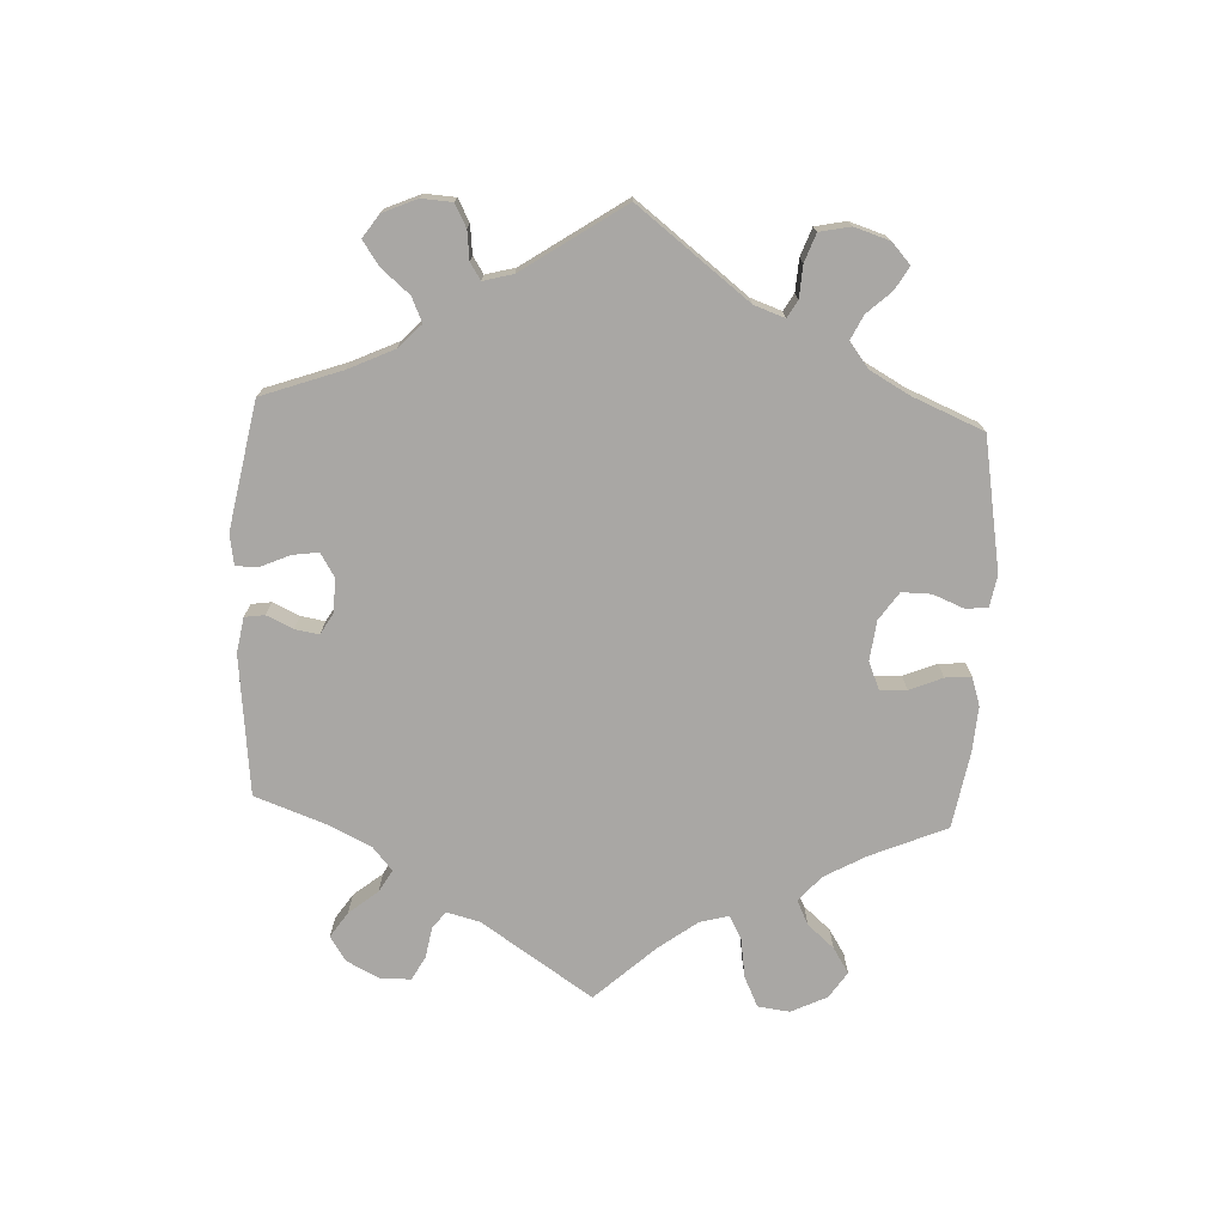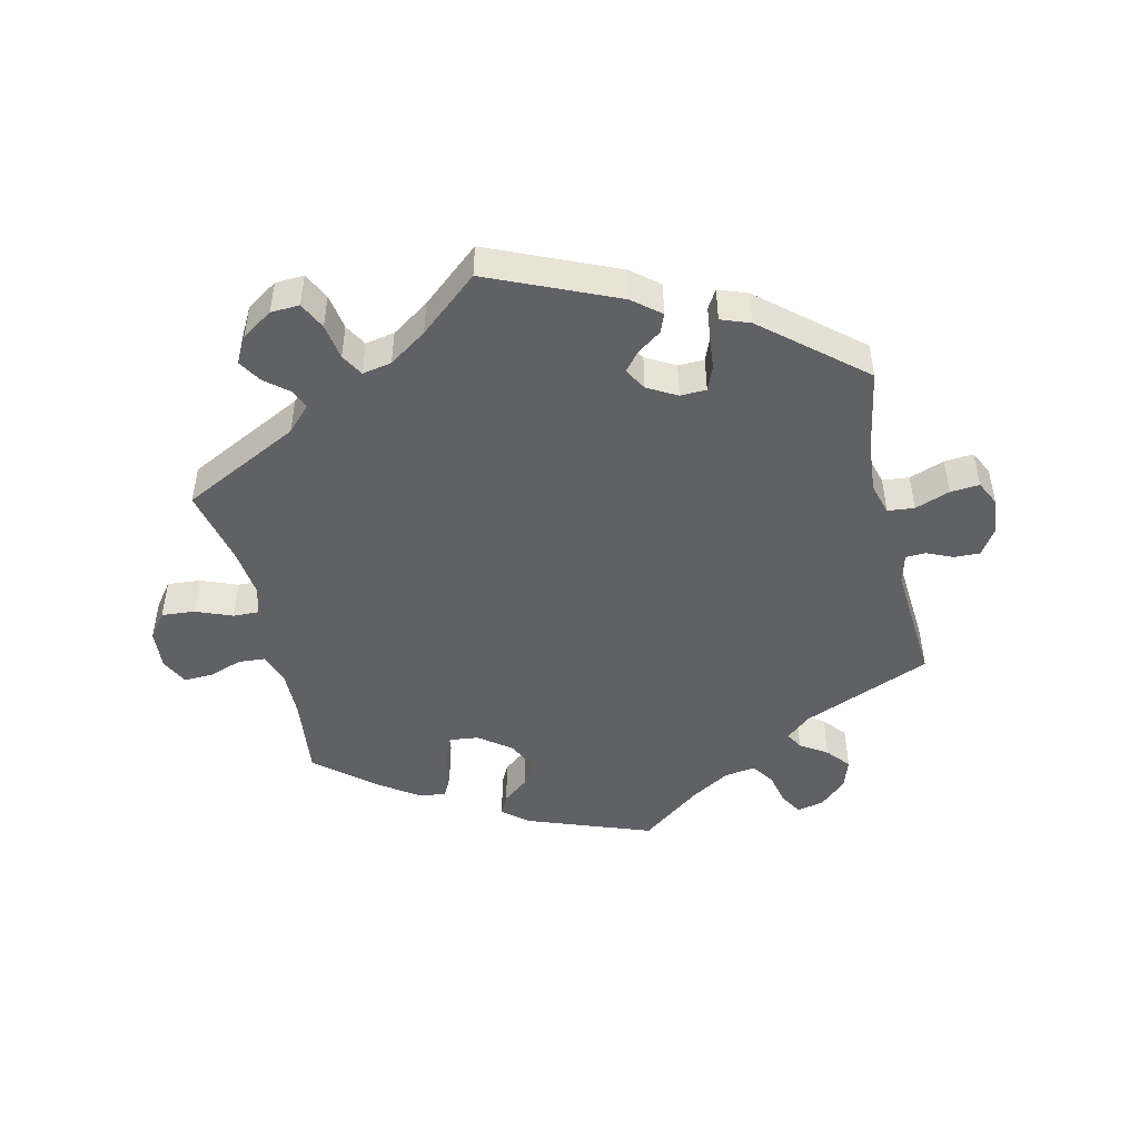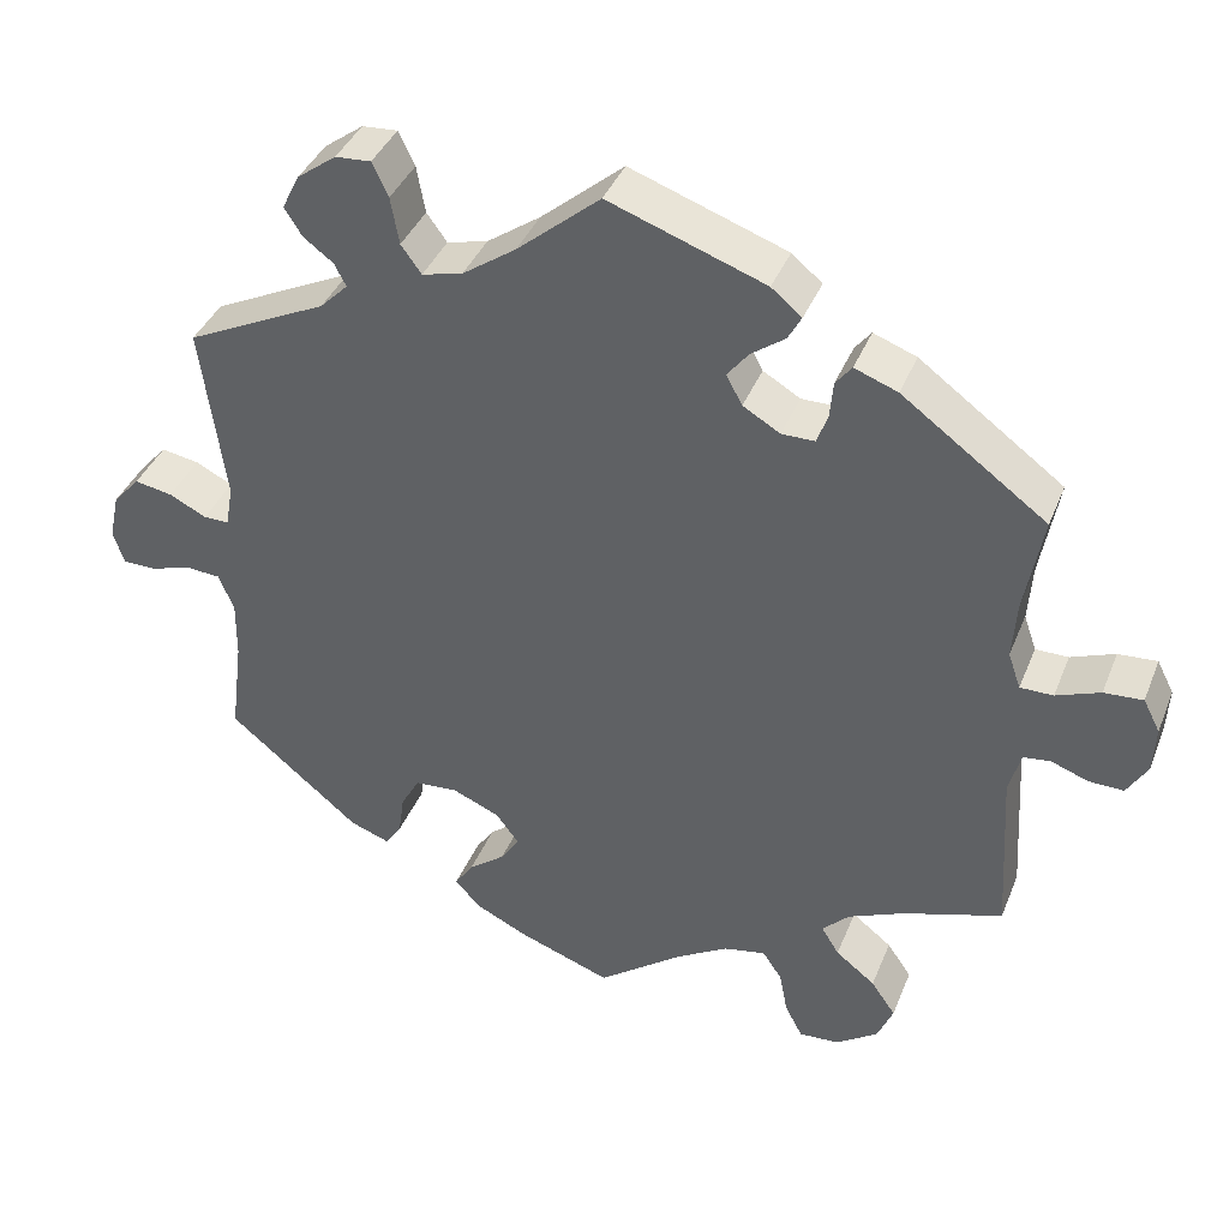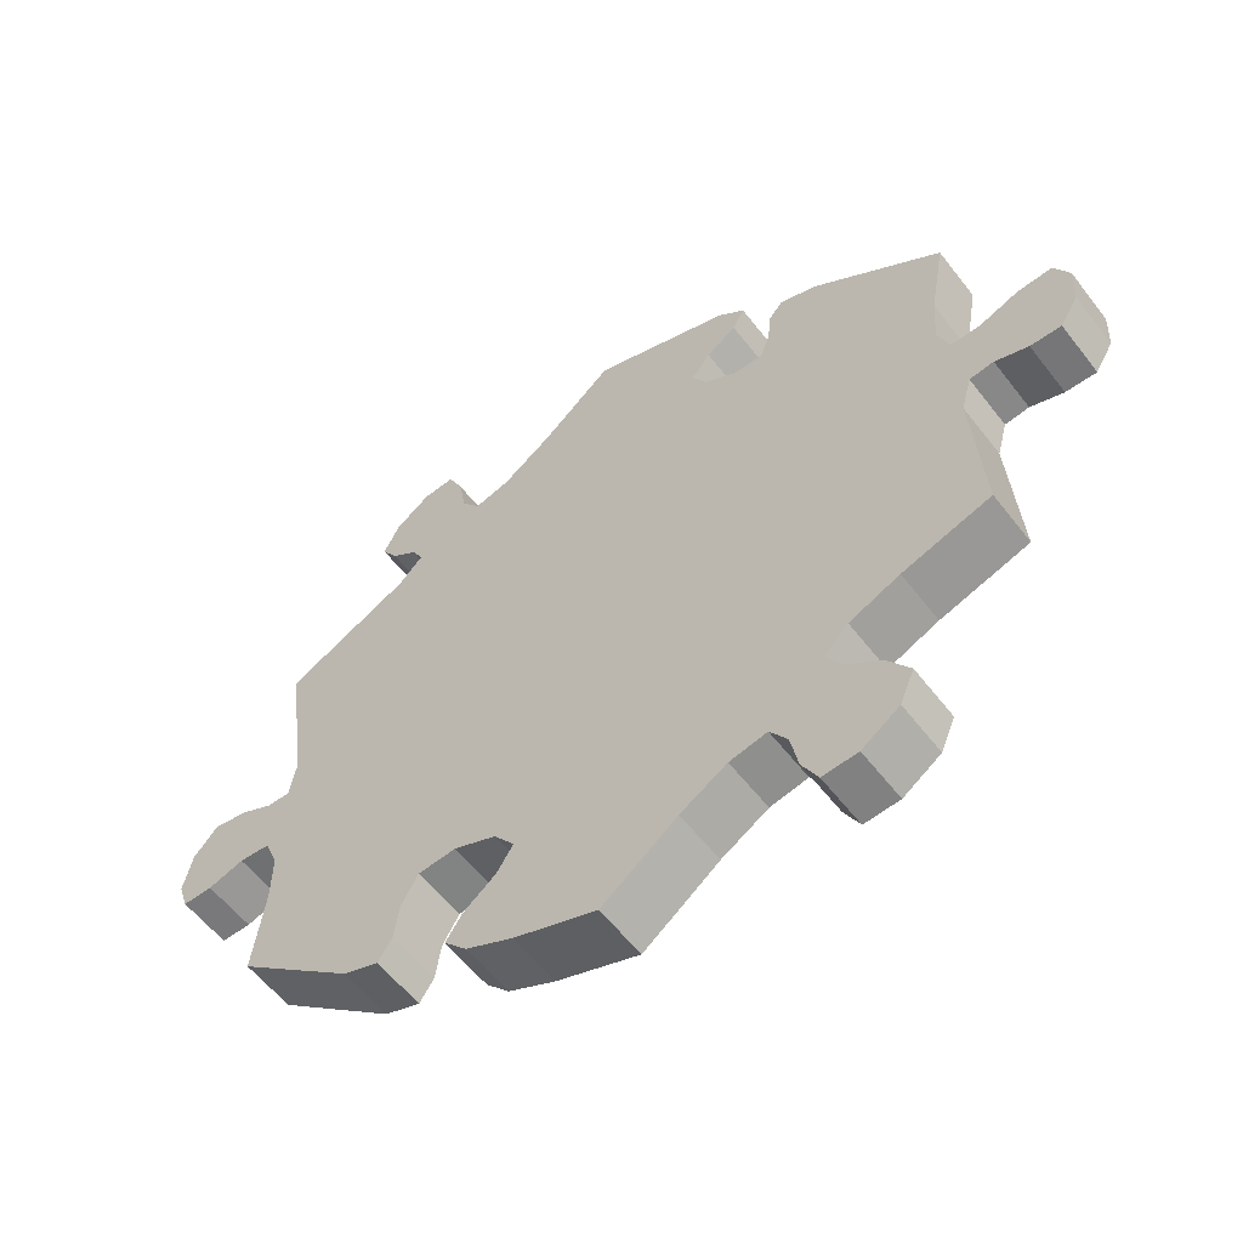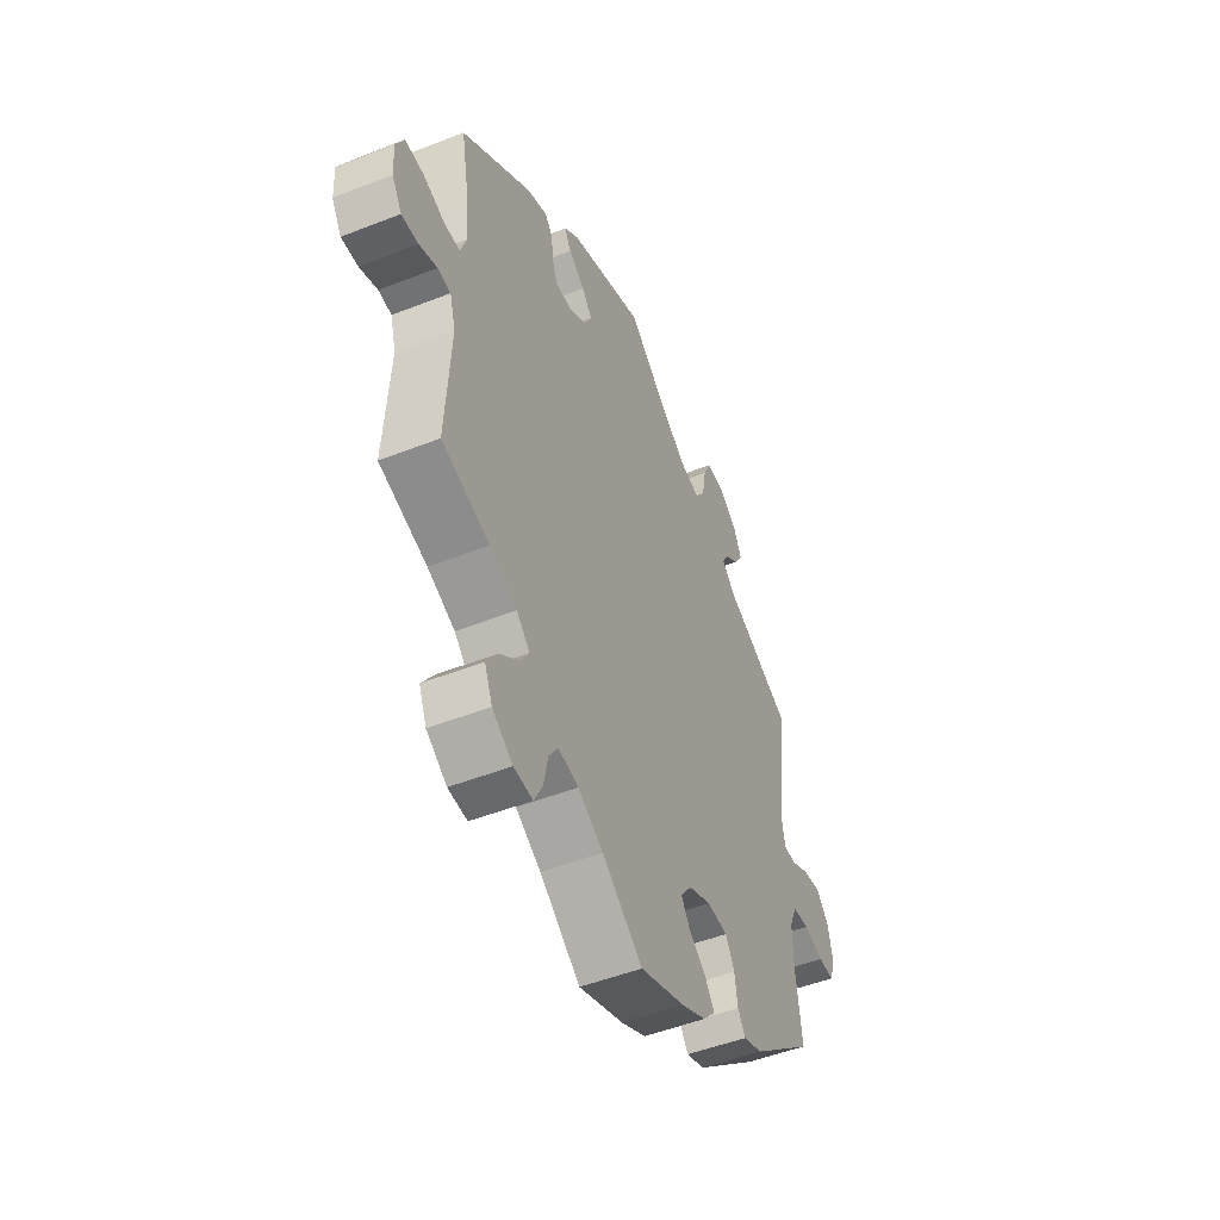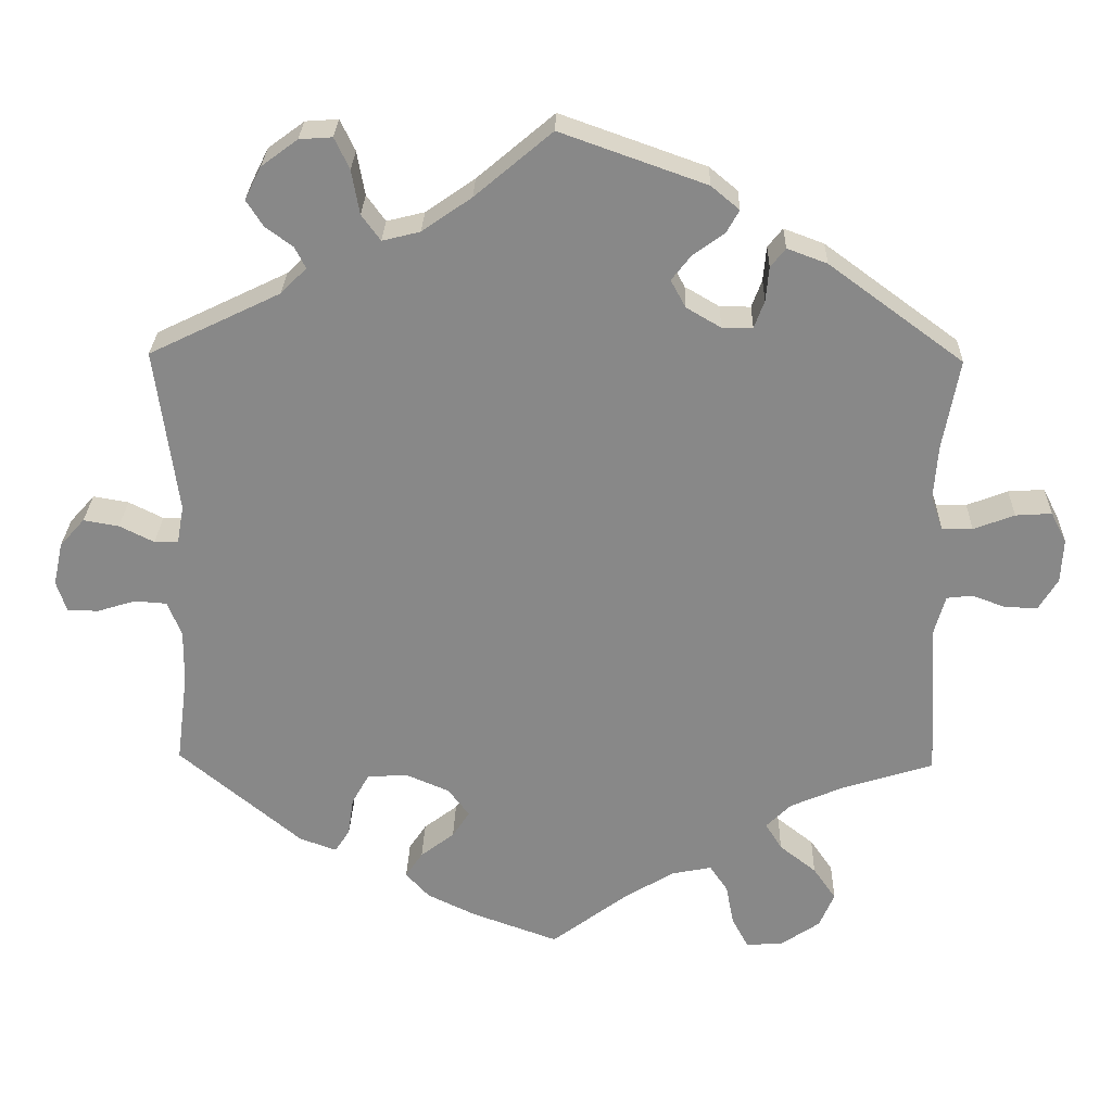
<metadata>
{"format":"obj","ext":"obj","renderer":"f3d","projection":"perspective","resolution":1024,"background":"white","views":[{"elev":-74.7,"azim":57.2,"up":"+Y"},{"elev":-47.7,"azim":-46.9,"up":"+Y"},{"elev":39.1,"azim":-159.4,"up":"+Z"},{"elev":-57.9,"azim":-142.6,"up":"+Z"},{"elev":-49.3,"azim":-66.4,"up":"+Z"},{"elev":27.0,"azim":-178.5,"up":"+Z"}]}
</metadata>
<code>
v -0.33 0.07 0.415
v -0.279 0.07 0.434
v -0.26 0.07 0.41
v -0.256 0.07 0.366
v -0.243 0.07 0.331
v -0.204 0.07 0.331
v -0.16 0.07 0.357
v -0.141 0.07 0.392
v -0.166 0.07 0.424
v -0.206 0.07 0.453
v -0.222 0.07 0.482
v -0.186 0.07 0.512
v -0.001 0.07 0.578
v 0.097 0.07 0.495
v 0.16 0.07 0.451
v 0.208 0.07 0.439
v 0.232 0.07 0.472
v 0.242 0.07 0.528
v 0.261 0.07 0.568
v 0.303 0.07 0.565
v 0.349 0.07 0.531
v 0.37 0.07 0.489
v 0.349 0.07 0.456
v 0.314 0.07 0.43
v 0.3 0.07 0.403
v 0.333 0.07 0.37
v 0.5 0.07 0.289
v 0.472 0.07 0.078
v 0.481 0.07 0.029
v 0.511 0.07 0.029
v 0.555 0.07 0.051
v 0.6 0.07 0.059
v 0.632 0.07 0.023
v 0.644 0.07 -0.032
v 0.631 0.07 -0.072
v 0.591 0.07 -0.072
v 0.543 0.07 -0.057
v 0.502 0.07 -0.06
v 0.484 0.07 -0.104
v 0.485 0.07 -0.173
v 0.5 0.07 -0.289
v 0.344 0.07 -0.419
v 0.297 0.07 -0.436
v 0.278 0.07 -0.407
v 0.271 0.07 -0.358
v 0.249 0.07 -0.319
v 0.198 0.07 -0.315
v 0.142 0.07 -0.339
v 0.115 0.07 -0.375
v 0.137 0.07 -0.409
v 0.18 0.07 -0.442
v 0.202 0.07 -0.475
v 0.172 0.07 -0.508
v 0.11 0.07 -0.538
v 0 0.07 -0.578
v -0.1 0.07 -0.503
v -0.162 0.07 -0.466
v -0.212 0.07 -0.456
v -0.235 0.07 -0.49
v -0.245 0.07 -0.542
v -0.266 0.07 -0.582
v -0.313 0.07 -0.579
v -0.363 0.07 -0.545
v -0.382 0.07 -0.5
v -0.353 0.07 -0.458
v -0.306 0.07 -0.421
v -0.285 0.07 -0.387
v -0.317 0.07 -0.355
v -0.384 0.07 -0.326
v -0.501 0.07 -0.289
v -0.489 0.07 -0.088
v -0.503 0.07 -0.038
v -0.535 0.07 -0.034
v -0.579 0.07 -0.05
v -0.62 0.07 -0.051
v -0.644 0.07 -0.011
v -0.647 0.07 0.045
v -0.627 0.07 0.084
v -0.581 0.07 0.081
v -0.529 0.07 0.061
v -0.49 0.07 0.061
v -0.475 0.07 0.104
v -0.48 0.07 0.173
v -0.501 0.07 0.289
v -0.33 0 0.415
v -0.279 0 0.434
v -0.26 0 0.41
v -0.256 0 0.366
v -0.243 0 0.331
v -0.204 0 0.331
v -0.16 0 0.357
v -0.141 0 0.392
v -0.166 0 0.424
v -0.206 0 0.453
v -0.222 0 0.482
v -0.186 0 0.512
v -0.001 0 0.578
v 0.097 0 0.495
v 0.16 0 0.451
v 0.208 0 0.439
v 0.232 0 0.472
v 0.242 0 0.528
v 0.261 0 0.568
v 0.303 0 0.565
v 0.349 0 0.531
v 0.37 0 0.489
v 0.349 0 0.456
v 0.314 0 0.43
v 0.3 0 0.403
v 0.333 0 0.37
v 0.5 0 0.289
v 0.472 0 0.078
v 0.481 0 0.029
v 0.511 0 0.029
v 0.555 0 0.051
v 0.6 0 0.059
v 0.632 0 0.023
v 0.644 0 -0.032
v 0.631 0 -0.072
v 0.591 0 -0.072
v 0.543 0 -0.057
v 0.502 0 -0.06
v 0.484 0 -0.104
v 0.485 0 -0.173
v 0.5 0 -0.289
v 0.344 0 -0.419
v 0.297 0 -0.436
v 0.278 0 -0.407
v 0.271 0 -0.358
v 0.249 0 -0.319
v 0.198 0 -0.315
v 0.142 0 -0.339
v 0.115 0 -0.375
v 0.137 0 -0.409
v 0.18 0 -0.442
v 0.202 0 -0.475
v 0.172 0 -0.508
v 0.11 0 -0.538
v 0 0 -0.578
v -0.1 0 -0.503
v -0.162 0 -0.466
v -0.212 0 -0.456
v -0.235 0 -0.49
v -0.245 0 -0.542
v -0.266 0 -0.582
v -0.313 0 -0.579
v -0.363 0 -0.545
v -0.382 0 -0.5
v -0.353 0 -0.458
v -0.306 0 -0.421
v -0.285 0 -0.387
v -0.317 0 -0.355
v -0.384 0 -0.326
v -0.501 0 -0.289
v -0.489 0 -0.088
v -0.503 0 -0.038
v -0.535 0 -0.034
v -0.579 0 -0.05
v -0.62 0 -0.051
v -0.644 0 -0.011
v -0.647 0 0.045
v -0.627 0 0.084
v -0.581 0 0.081
v -0.529 0 0.061
v -0.49 0 0.061
v -0.475 0 0.104
v -0.48 0 0.173
v -0.501 0 0.289
f 83 84 1 2
f 82 83 2 3
f 81 82 3 4
f 77 78 79 80
f 77 80 81
f 76 77 81
f 73 74 75 76
f 72 73 76 81
f 71 72 81 4
f 69 70 71 4
f 63 64 65 66
f 63 66 67
f 62 63 67
f 59 60 61 62
f 58 59 62 67
f 57 58 67 68
f 53 54 55 56
f 53 56 57 68
f 50 51 52 53
f 49 50 53 68
f 42 43 44 45
f 40 41 42 45
f 39 40 45 46
f 38 39 46 47
f 34 35 36 37
f 34 37 38
f 33 34 38
f 30 31 32 33
f 29 30 33 38
f 26 27 28
f 25 26 28 29
f 21 22 23 24
f 21 24 25
f 20 21 25
f 17 18 19 20
f 16 17 20 25
f 15 16 25 29
f 11 12 13 14
f 9 10 11 14
f 8 9 14 15
f 7 8 15 29
f 68 69 4 5
f 48 49 68 5
f 47 48 5 6
f 29 38 47
f 6 7 29 47
f 86 85 168 167
f 87 86 167 166
f 88 87 166 165
f 164 163 162 161
f 165 164 161
f 165 161 160
f 160 159 158 157
f 165 160 157 156
f 88 165 156 155
f 88 155 154 153
f 150 149 148 147
f 151 150 147
f 151 147 146
f 146 145 144 143
f 151 146 143 142
f 152 151 142 141
f 140 139 138 137
f 152 141 140 137
f 137 136 135 134
f 152 137 134 133
f 129 128 127 126
f 129 126 125 124
f 130 129 124 123
f 131 130 123 122
f 121 120 119 118
f 122 121 118
f 122 118 117
f 117 116 115 114
f 122 117 114 113
f 112 111 110
f 113 112 110 109
f 108 107 106 105
f 109 108 105
f 109 105 104
f 104 103 102 101
f 109 104 101 100
f 113 109 100 99
f 98 97 96 95
f 98 95 94 93
f 99 98 93 92
f 113 99 92 91
f 89 88 153 152
f 89 152 133 132
f 90 89 132 131
f 131 122 113
f 131 113 91 90
f 1 85 86 2
f 2 86 87 3
f 3 87 88 4
f 4 88 89 5
f 5 89 90 6
f 6 90 91 7
f 7 91 92 8
f 8 92 93 9
f 9 93 94 10
f 10 94 95 11
f 11 95 96 12
f 12 96 97 13
f 13 97 98 14
f 14 98 99 15
f 15 99 100 16
f 16 100 101 17
f 17 101 102 18
f 18 102 103 19
f 19 103 104 20
f 20 104 105 21
f 21 105 106 22
f 22 106 107 23
f 23 107 108 24
f 24 108 109 25
f 25 109 110 26
f 26 110 111 27
f 27 111 112 28
f 28 112 113 29
f 29 113 114 30
f 30 114 115 31
f 31 115 116 32
f 32 116 117 33
f 33 117 118 34
f 34 118 119 35
f 35 119 120 36
f 36 120 121 37
f 37 121 122 38
f 38 122 123 39
f 39 123 124 40
f 40 124 125 41
f 41 125 126 42
f 42 126 127 43
f 43 127 128 44
f 44 128 129 45
f 45 129 130 46
f 46 130 131 47
f 47 131 132 48
f 48 132 133 49
f 49 133 134 50
f 50 134 135 51
f 51 135 136 52
f 52 136 137 53
f 53 137 138 54
f 54 138 139 55
f 55 139 140 56
f 56 140 141 57
f 57 141 142 58
f 58 142 143 59
f 59 143 144 60
f 60 144 145 61
f 61 145 146 62
f 62 146 147 63
f 63 147 148 64
f 64 148 149 65
f 65 149 150 66
f 66 150 151 67
f 67 151 152 68
f 68 152 153 69
f 69 153 154 70
f 70 154 155 71
f 71 155 156 72
f 72 156 157 73
f 73 157 158 74
f 74 158 159 75
f 75 159 160 76
f 76 160 161 77
f 77 161 162 78
f 78 162 163 79
f 79 163 164 80
f 80 164 165 81
f 81 165 166 82
f 82 166 167 83
f 83 167 168 84
f 84 168 85 1

</code>
